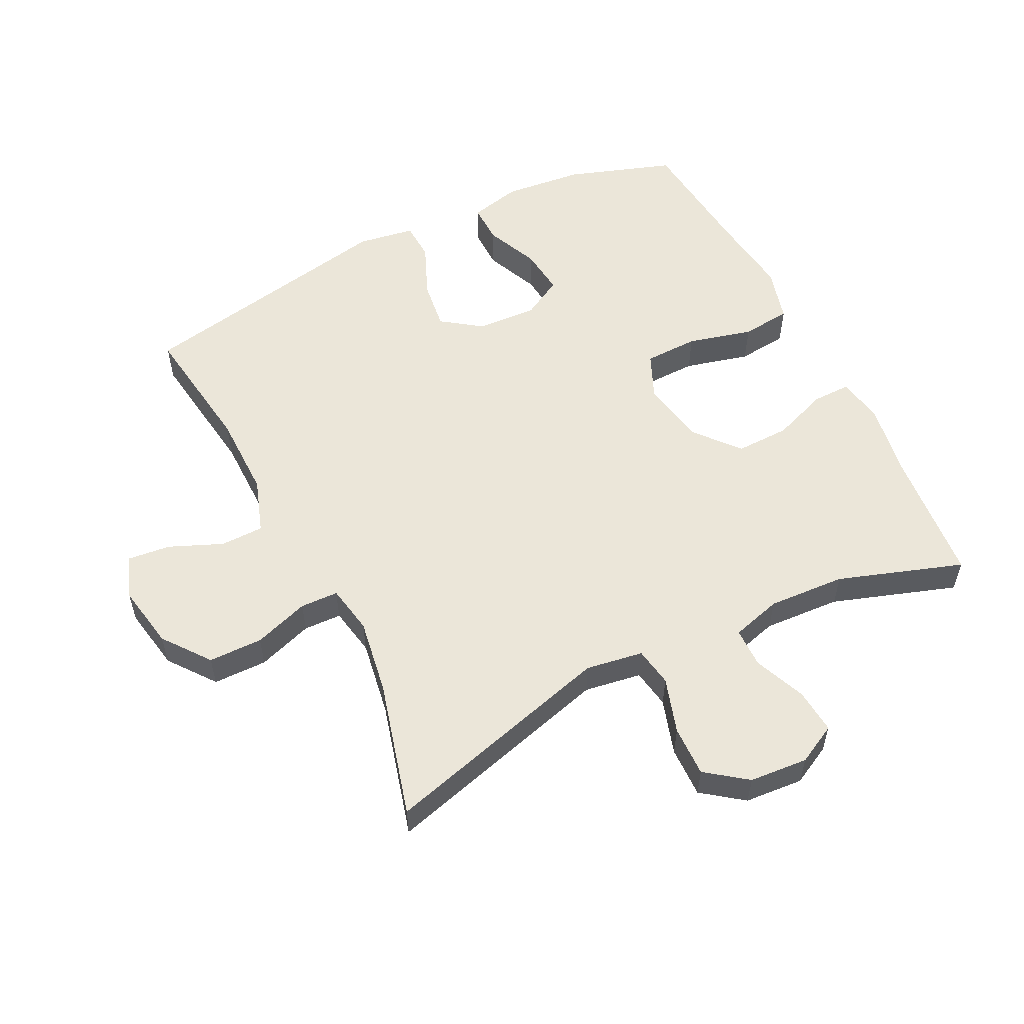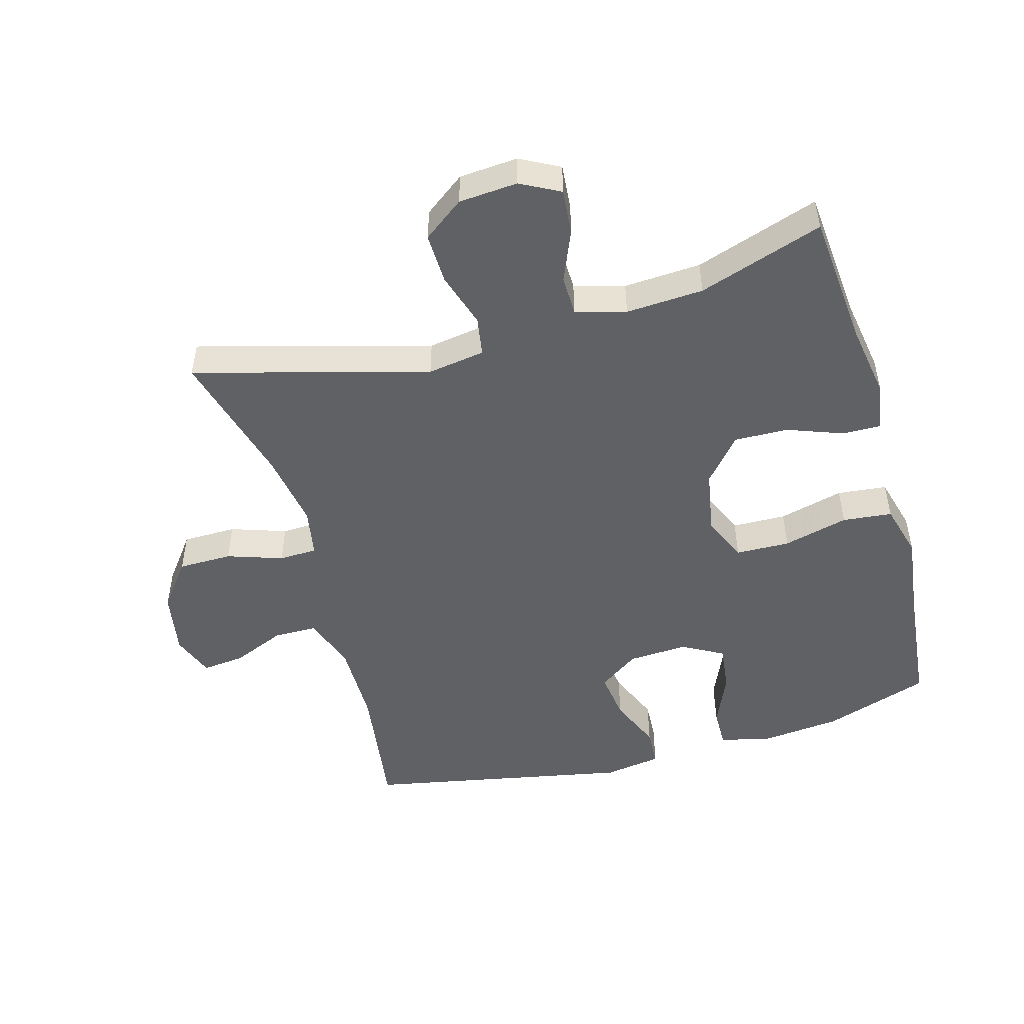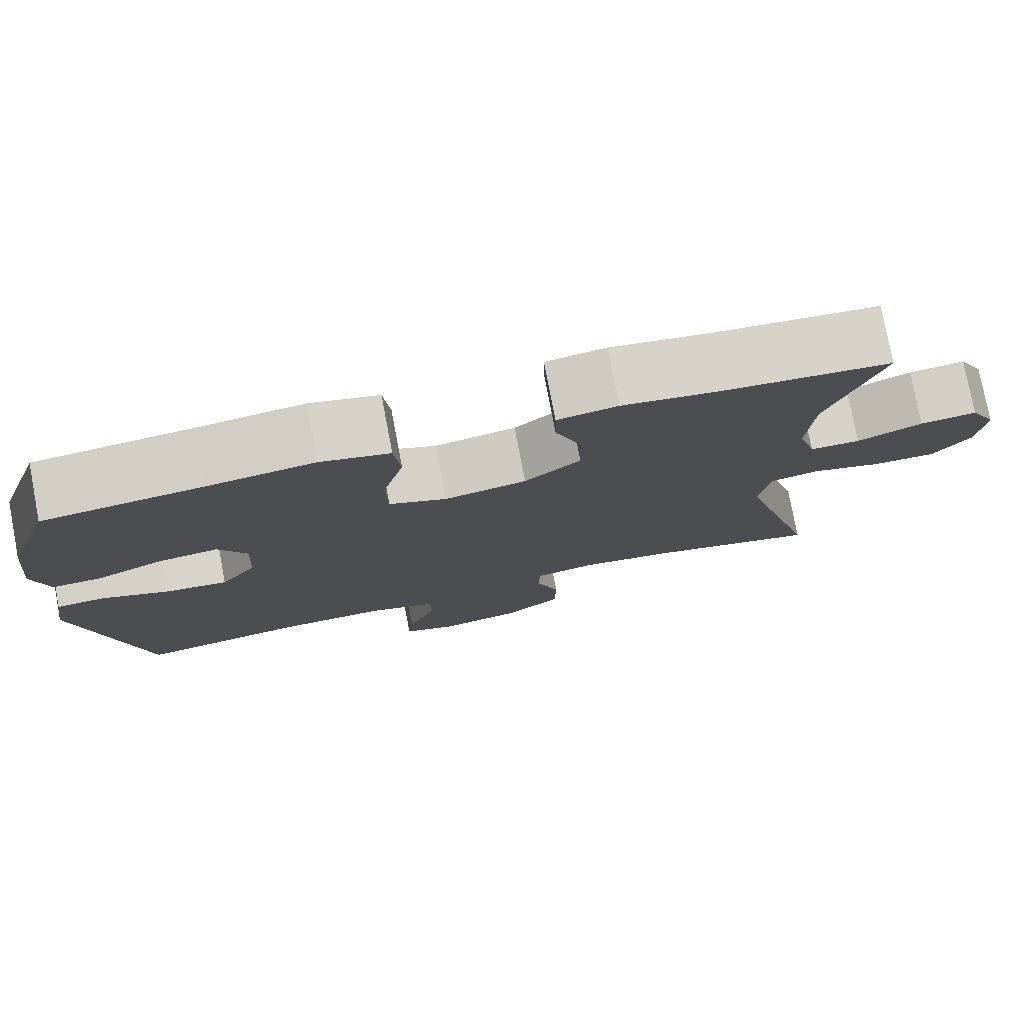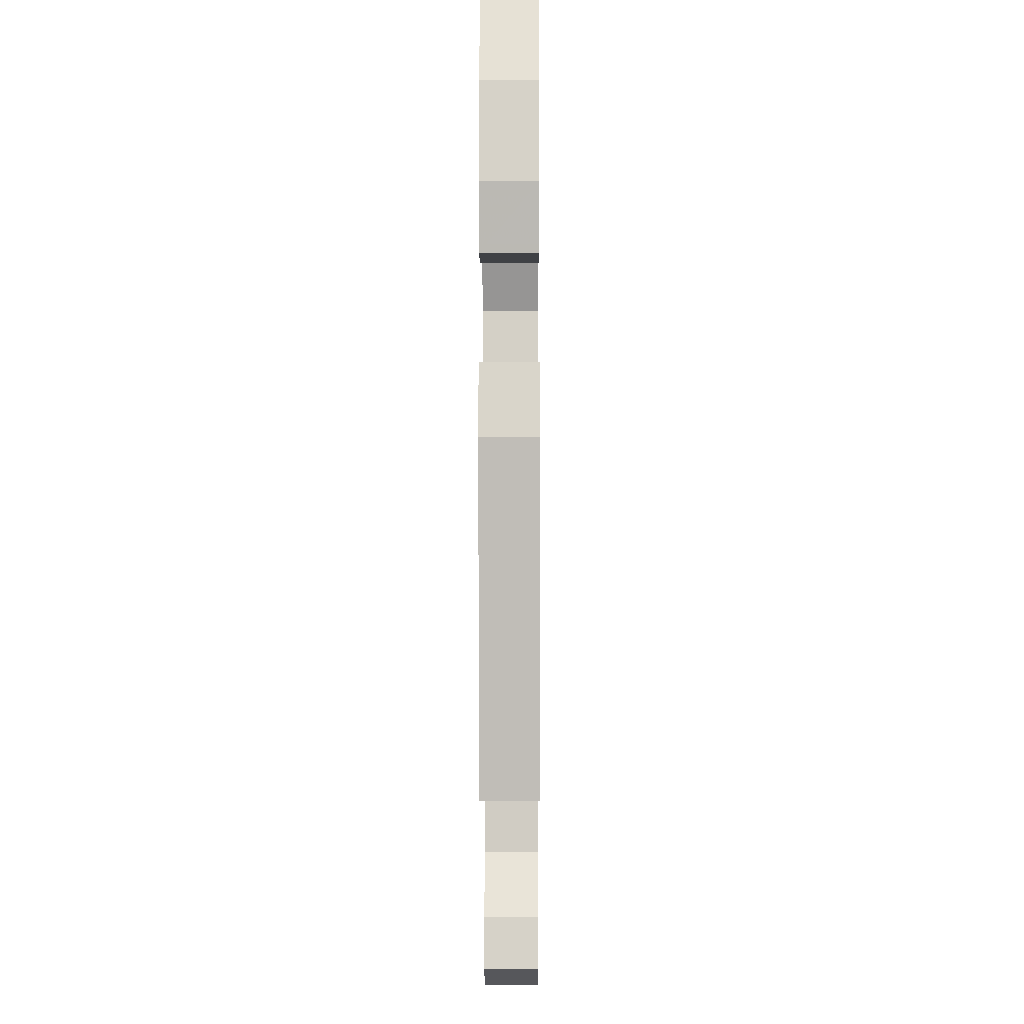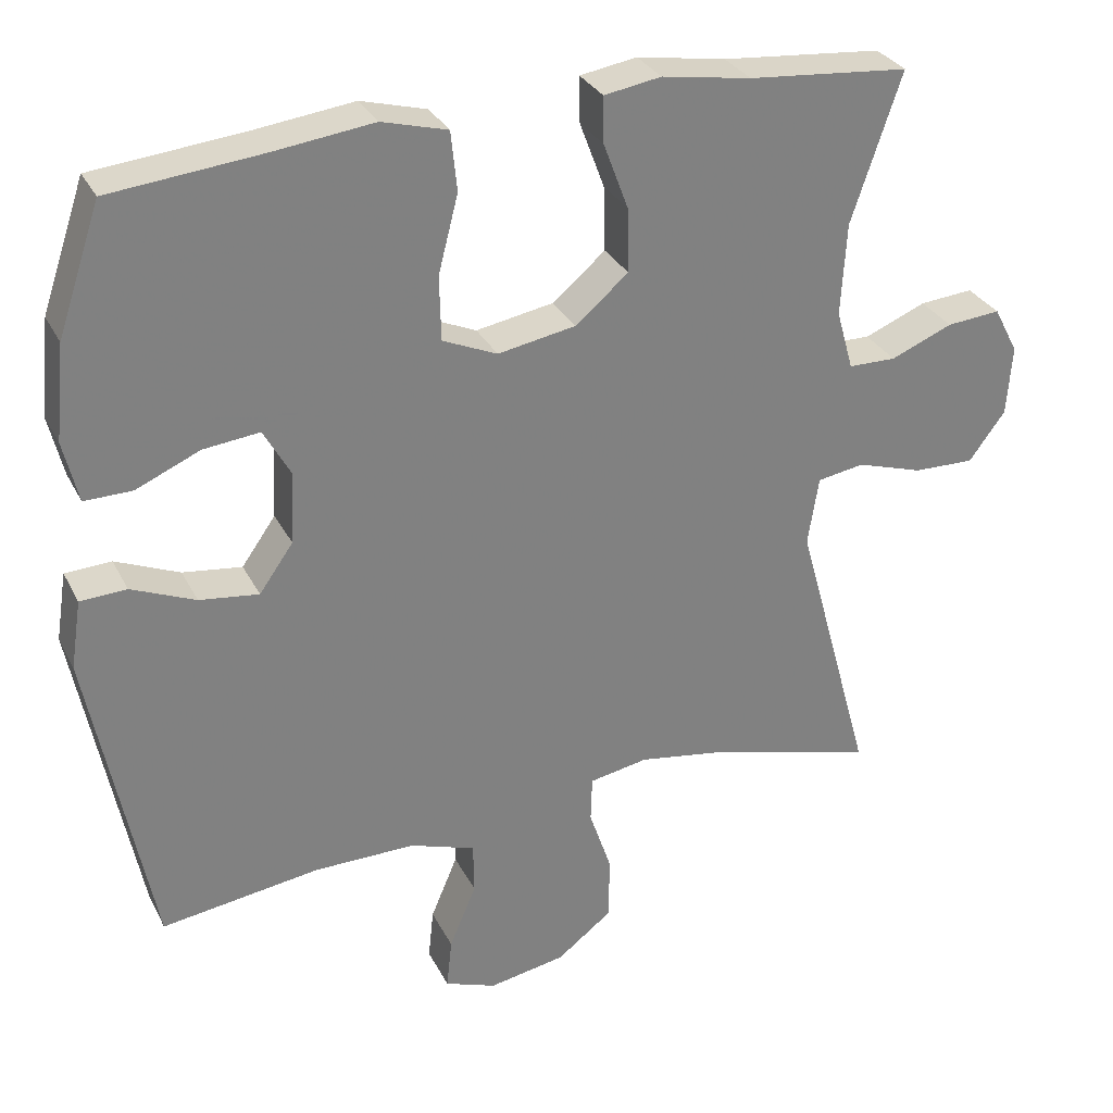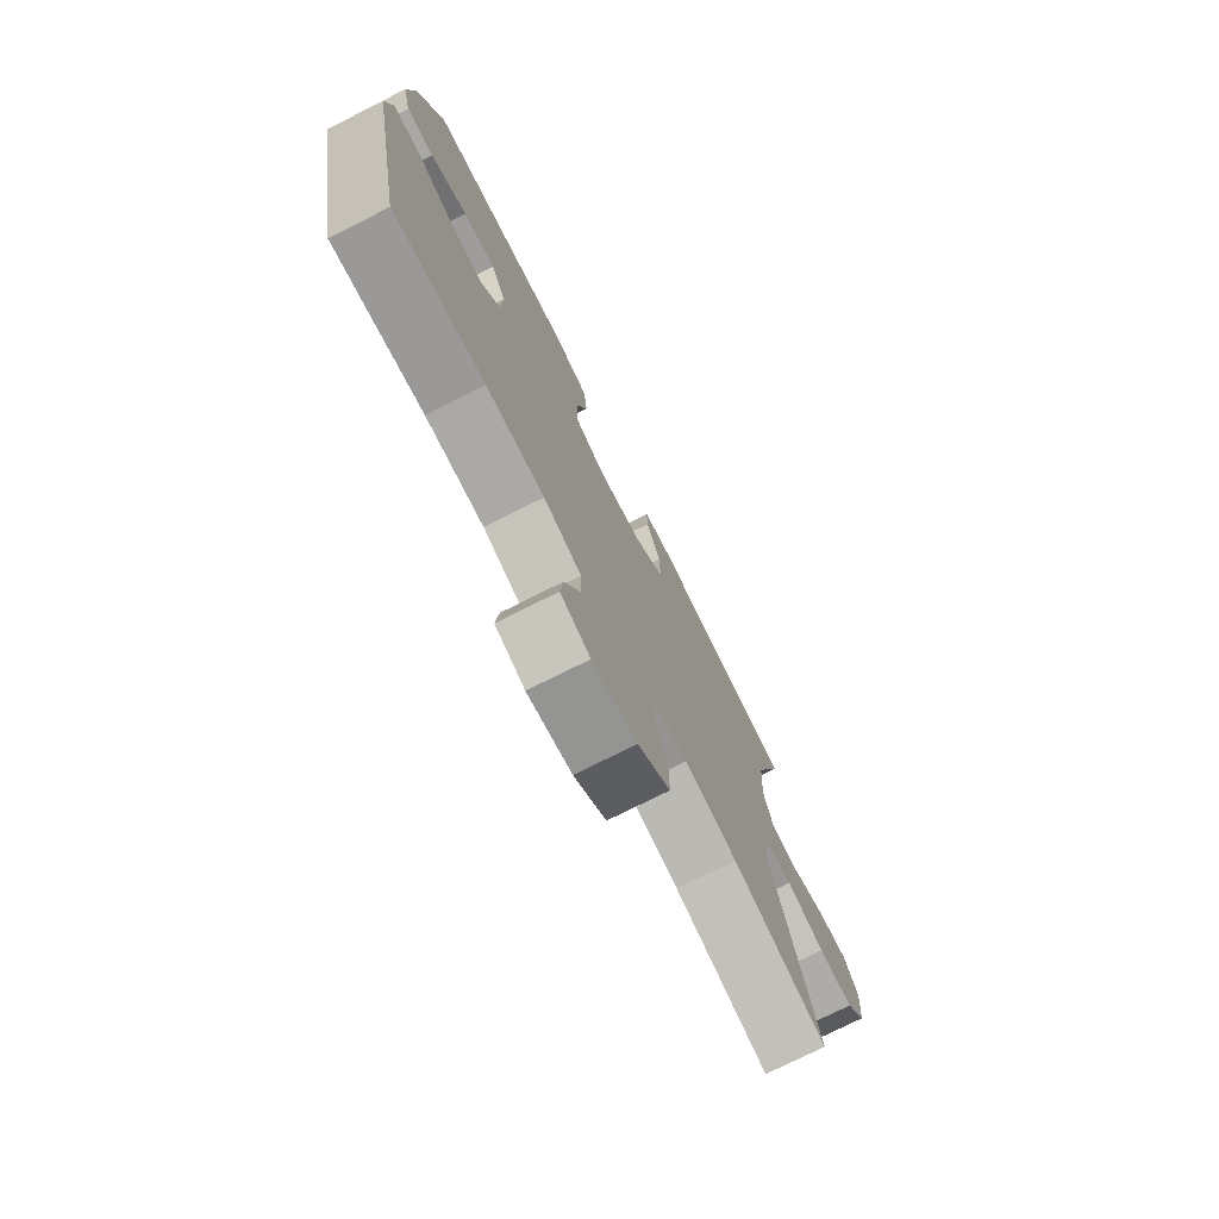
<metadata>
{"format":"obj","ext":"obj","renderer":"f3d","projection":"perspective","resolution":1024,"background":"white","views":[{"elev":55.6,"azim":-116.5,"up":"+Y"},{"elev":-49.4,"azim":-74.3,"up":"+Y"},{"elev":78.0,"azim":169.2,"up":"+Z"},{"elev":-6.6,"azim":90.3,"up":"+Z"},{"elev":30.5,"azim":157.0,"up":"+Z"},{"elev":-75.8,"azim":116.6,"up":"+Z"}]}
</metadata>
<code>
v 0.5 0.07 0.5
v 0.556 0.07 0.335
v 0.569 0.07 0.211
v 0.55 0.07 0.131
v 0.488 0.07 0.132
v 0.405 0.07 0.168
v 0.332 0.07 0.176
v 0.297 0.07 0.113
v 0.302 0.07 0.02
v 0.346 0.07 -0.042
v 0.423 0.07 -0.032
v 0.506 0.07 0.003
v 0.566 0.07 0
v 0.58 0.07 -0.089
v 0.5 0.07 -0.5
v 0.294 0.07 -0.471
v 0.163 0.07 -0.47
v 0.078 0.07 -0.499
v 0.077 0.07 -0.566
v 0.112 0.07 -0.649
v 0.119 0.07 -0.715
v 0.052 0.07 -0.74
v -0.048 0.07 -0.722
v -0.12 0.07 -0.667
v -0.121 0.07 -0.583
v -0.092 0.07 -0.497
v -0.094 0.07 -0.438
v -0.17 0.07 -0.424
v -0.288 0.07 -0.443
v -0.5 0.07 -0.5
v -0.4 0.07 -0.138
v -0.414 0.07 -0.049
v -0.475 0.07 -0.039
v -0.561 0.07 -0.066
v -0.64 0.07 -0.068
v -0.687 0.07 -0.005
v -0.694 0.07 0.086
v -0.662 0.07 0.147
v -0.592 0.07 0.141
v -0.512 0.07 0.108
v -0.45 0.07 0.109
v -0.428 0.07 0.187
v -0.435 0.07 0.307
v -0.5 0.07 0.5
v -0.291 0.07 0.519
v -0.175 0.07 0.538
v -0.101 0.07 0.526
v -0.102 0.07 0.466
v -0.134 0.07 0.38
v -0.136 0.07 0.296
v -0.067 0.07 0.238
v 0.034 0.07 0.22
v 0.105 0.07 0.251
v 0.107 0.07 0.335
v 0.081 0.07 0.436
v 0.089 0.07 0.513
v 0.174 0.07 0.536
v 0.302 0.07 0.52
v 0.5 0 0.5
v 0.556 0 0.335
v 0.569 0 0.211
v 0.55 0 0.131
v 0.488 0 0.132
v 0.405 0 0.168
v 0.332 0 0.176
v 0.297 0 0.113
v 0.302 0 0.02
v 0.346 0 -0.042
v 0.423 0 -0.032
v 0.506 0 0.003
v 0.566 0 0
v 0.58 0 -0.089
v 0.5 0 -0.5
v 0.294 0 -0.471
v 0.163 0 -0.47
v 0.078 0 -0.499
v 0.077 0 -0.566
v 0.112 0 -0.649
v 0.119 0 -0.715
v 0.052 0 -0.74
v -0.048 0 -0.722
v -0.12 0 -0.667
v -0.121 0 -0.583
v -0.092 0 -0.497
v -0.094 0 -0.438
v -0.17 0 -0.424
v -0.288 0 -0.443
v -0.5 0 -0.5
v -0.4 0 -0.138
v -0.414 0 -0.049
v -0.475 0 -0.039
v -0.561 0 -0.066
v -0.64 0 -0.068
v -0.687 0 -0.005
v -0.694 0 0.086
v -0.662 0 0.147
v -0.592 0 0.141
v -0.512 0 0.108
v -0.45 0 0.109
v -0.428 0 0.187
v -0.435 0 0.307
v -0.5 0 0.5
v -0.291 0 0.519
v -0.175 0 0.538
v -0.101 0 0.526
v -0.102 0 0.466
v -0.134 0 0.38
v -0.136 0 0.296
v -0.067 0 0.238
v 0.034 0 0.22
v 0.105 0 0.251
v 0.107 0 0.335
v 0.081 0 0.436
v 0.089 0 0.513
v 0.174 0 0.536
v 0.302 0 0.52
f 56 57 58
f 55 56 58
f 54 55 58
f 2 3 4
f 1 2 4
f 58 1 4
f 54 58 4
f 53 54 4
f 47 48 49
f 46 47 49
f 45 46 49
f 45 49 50
f 44 45 50
f 43 44 50
f 42 43 50 51
f 38 39 40
f 37 38 40
f 36 37 40
f 35 36 40
f 34 35 40
f 33 34 40
f 32 33 40 41
f 29 30 31
f 28 29 31 32
f 42 51 52
f 41 42 52
f 32 41 52
f 28 32 52
f 27 28 52
f 24 25 26
f 23 24 26
f 22 23 26
f 21 22 26
f 20 21 26
f 19 20 26
f 14 15 16
f 13 14 16
f 12 13 16
f 11 12 16
f 10 11 16 17
f 9 10 17 18
f 4 5 6
f 53 4 6
f 53 6 7
f 52 53 7 8
f 26 27 52
f 19 26 52
f 18 19 52
f 8 9 18 52
f 116 115 114
f 116 114 113
f 116 113 112
f 62 61 60
f 62 60 59
f 62 59 116
f 62 116 112
f 62 112 111
f 107 106 105
f 107 105 104
f 107 104 103
f 108 107 103
f 108 103 102
f 108 102 101
f 109 108 101 100
f 98 97 96
f 98 96 95
f 98 95 94
f 98 94 93
f 98 93 92
f 98 92 91
f 99 98 91 90
f 89 88 87
f 90 89 87 86
f 110 109 100
f 110 100 99
f 110 99 90
f 110 90 86
f 110 86 85
f 84 83 82
f 84 82 81
f 84 81 80
f 84 80 79
f 84 79 78
f 84 78 77
f 74 73 72
f 74 72 71
f 74 71 70
f 74 70 69
f 75 74 69 68
f 76 75 68 67
f 64 63 62
f 64 62 111
f 65 64 111
f 66 65 111 110
f 110 85 84
f 110 84 77
f 110 77 76
f 110 76 67 66
f 1 59 60 2
f 2 60 61 3
f 3 61 62 4
f 4 62 63 5
f 5 63 64 6
f 6 64 65 7
f 7 65 66 8
f 8 66 67 9
f 9 67 68 10
f 10 68 69 11
f 11 69 70 12
f 12 70 71 13
f 13 71 72 14
f 14 72 73 15
f 15 73 74 16
f 16 74 75 17
f 17 75 76 18
f 18 76 77 19
f 19 77 78 20
f 20 78 79 21
f 21 79 80 22
f 22 80 81 23
f 23 81 82 24
f 24 82 83 25
f 25 83 84 26
f 26 84 85 27
f 27 85 86 28
f 28 86 87 29
f 29 87 88 30
f 30 88 89 31
f 31 89 90 32
f 32 90 91 33
f 33 91 92 34
f 34 92 93 35
f 35 93 94 36
f 36 94 95 37
f 37 95 96 38
f 38 96 97 39
f 39 97 98 40
f 40 98 99 41
f 41 99 100 42
f 42 100 101 43
f 43 101 102 44
f 44 102 103 45
f 45 103 104 46
f 46 104 105 47
f 47 105 106 48
f 48 106 107 49
f 49 107 108 50
f 50 108 109 51
f 51 109 110 52
f 52 110 111 53
f 53 111 112 54
f 54 112 113 55
f 55 113 114 56
f 56 114 115 57
f 57 115 116 58
f 58 116 59 1

</code>
